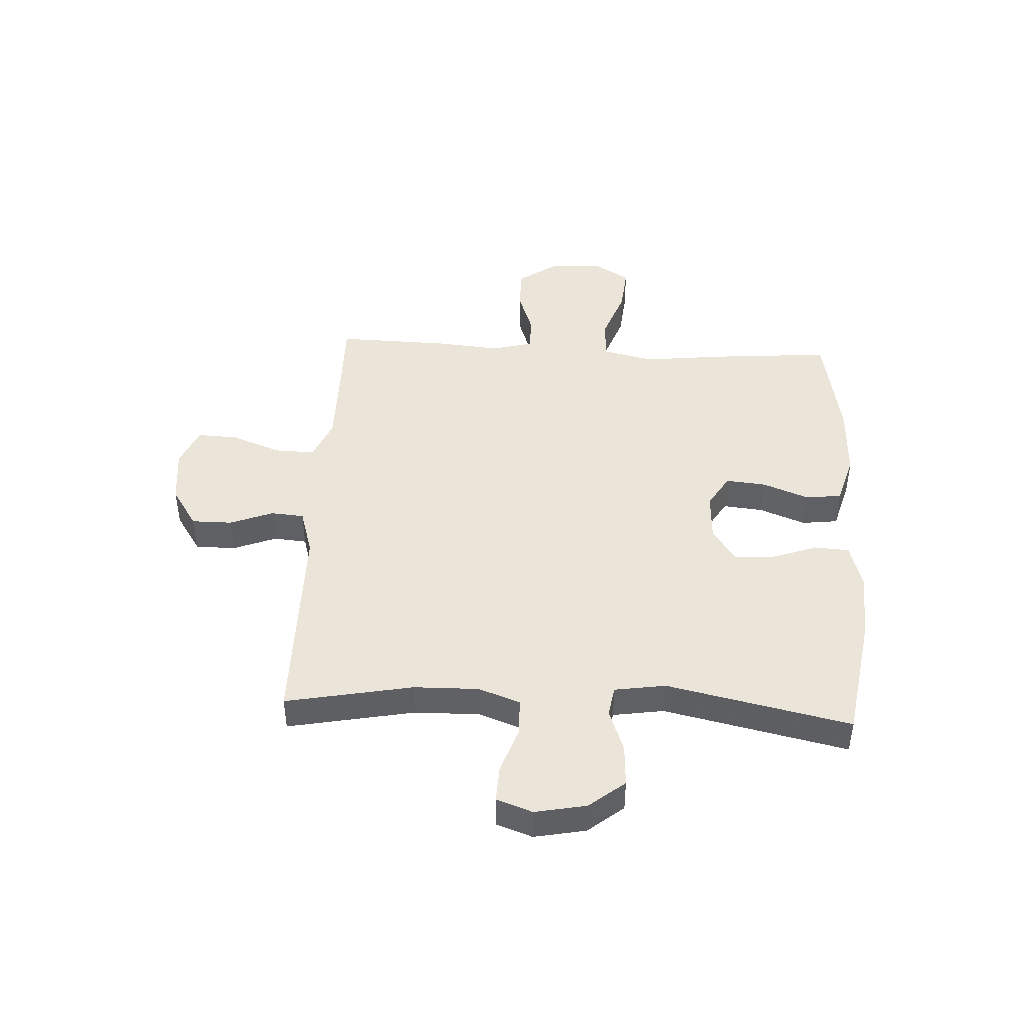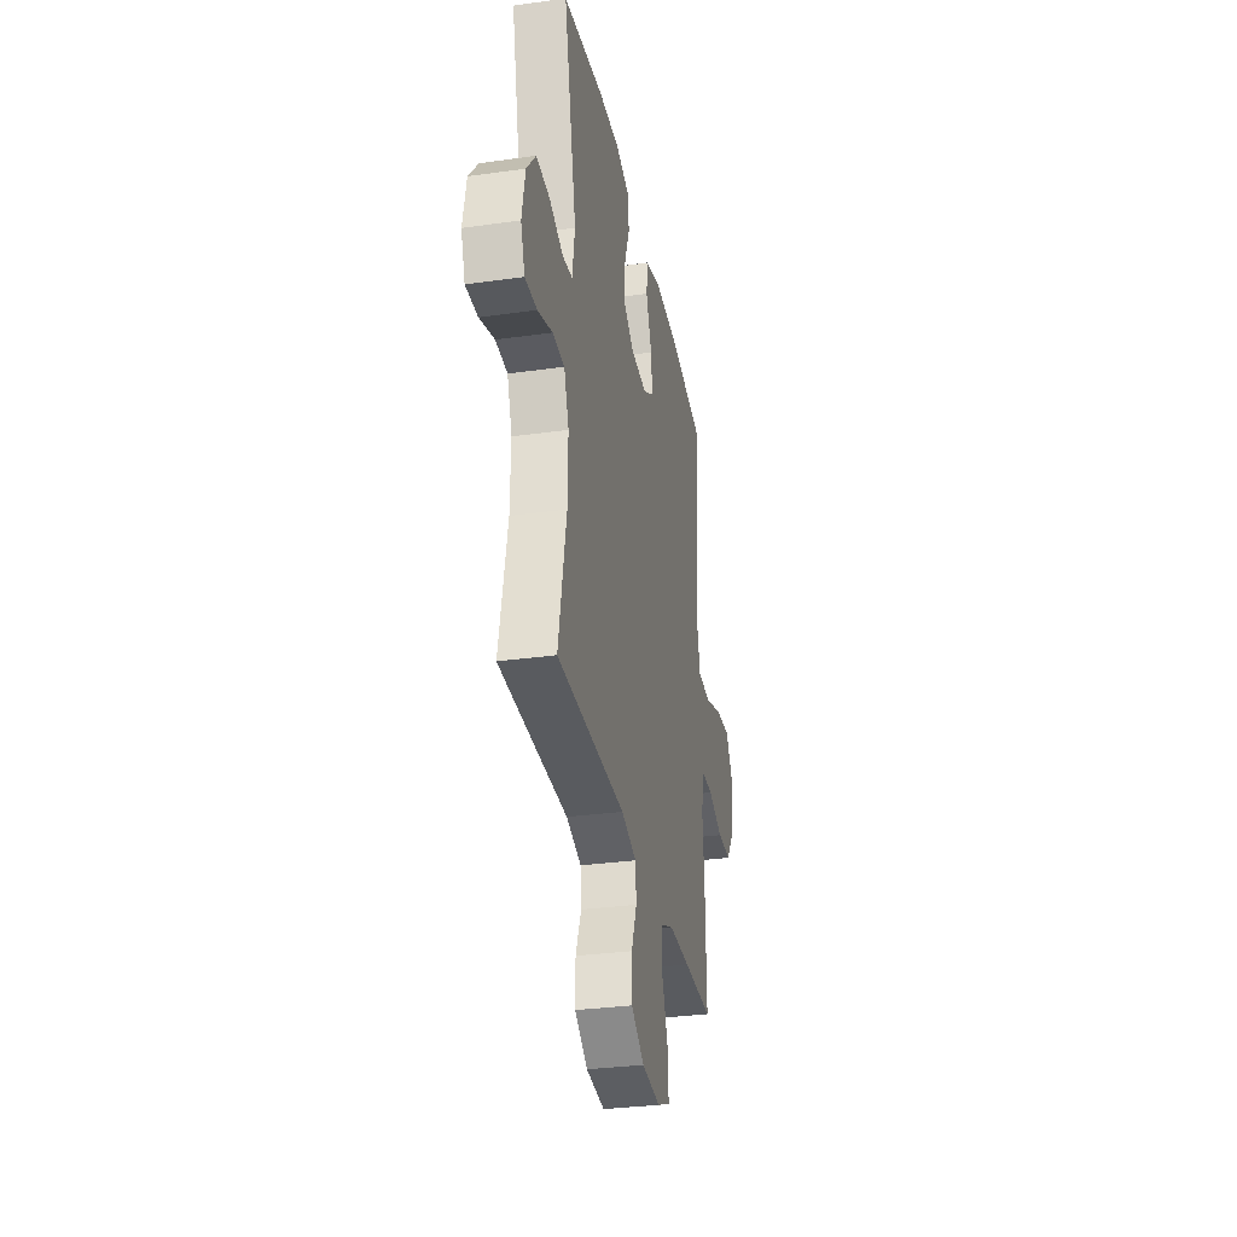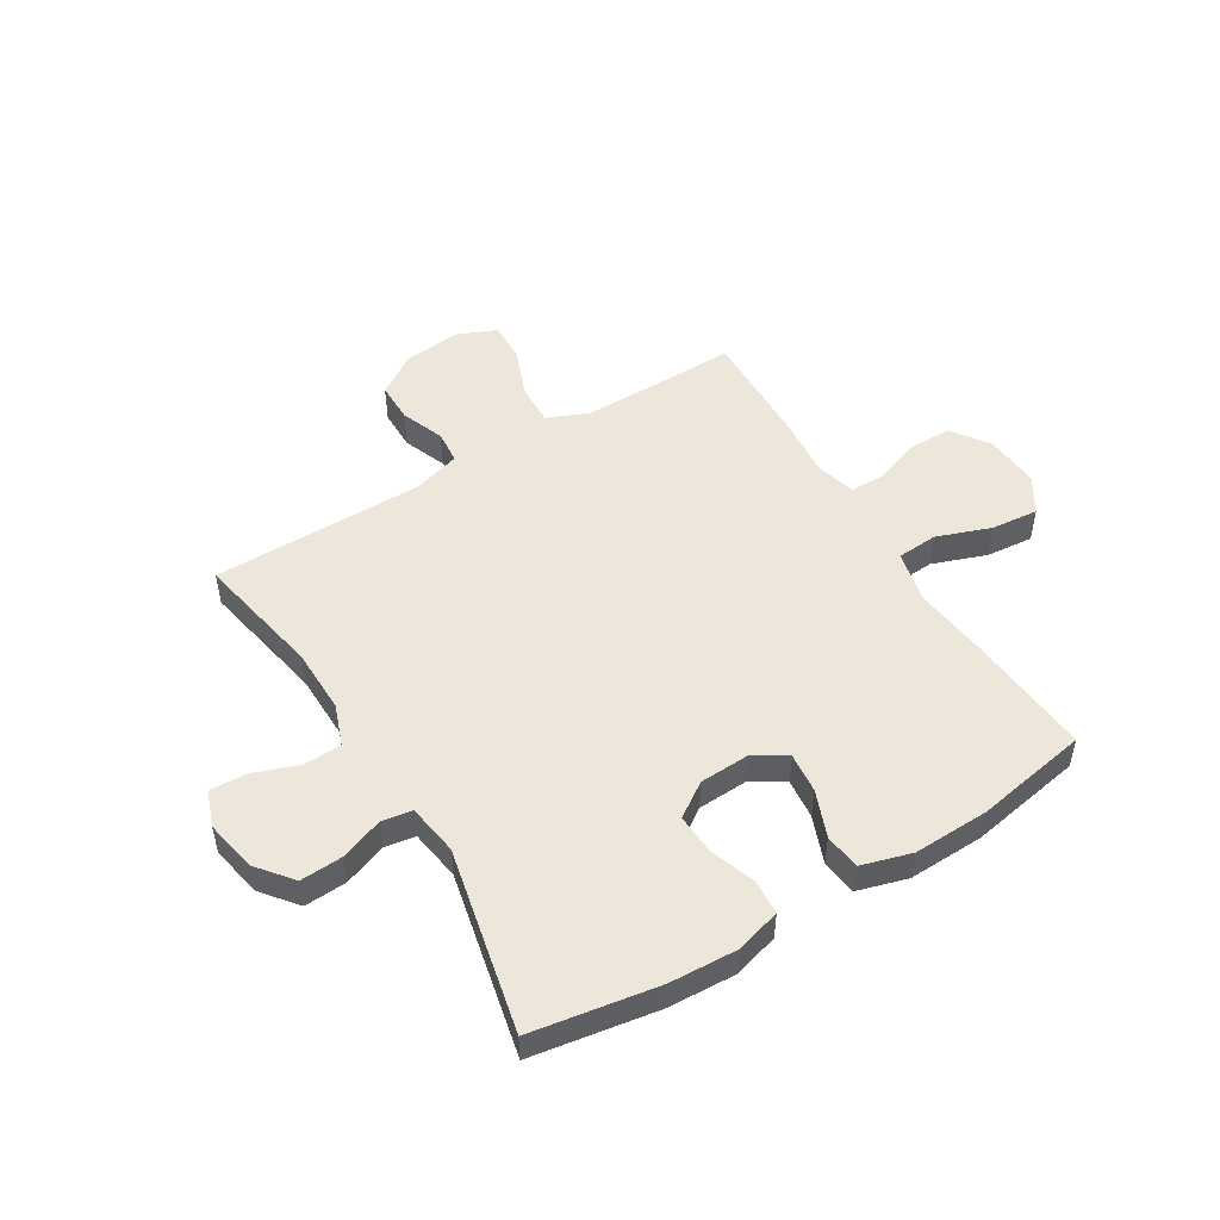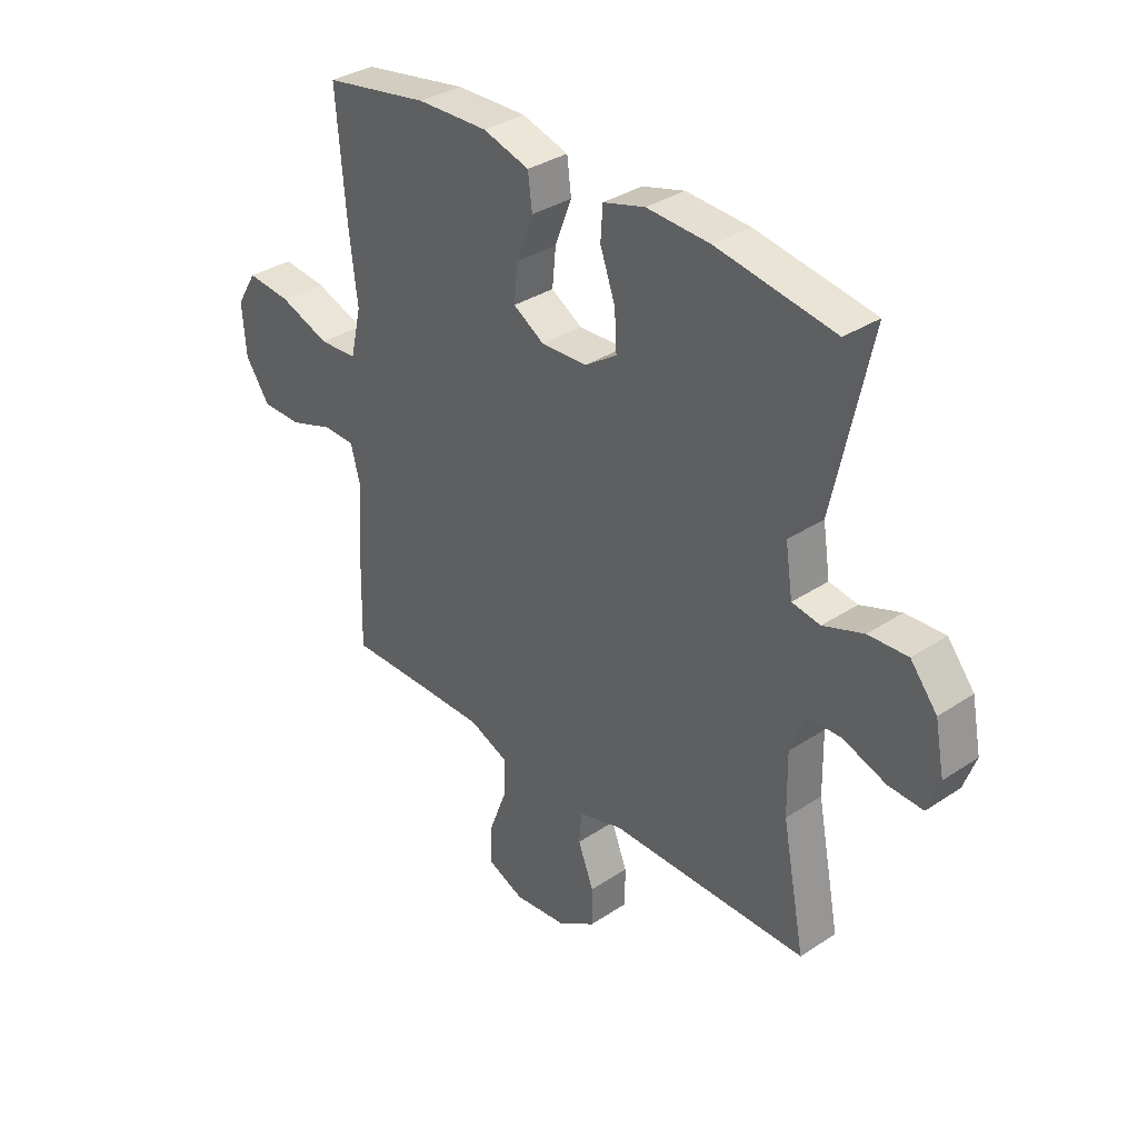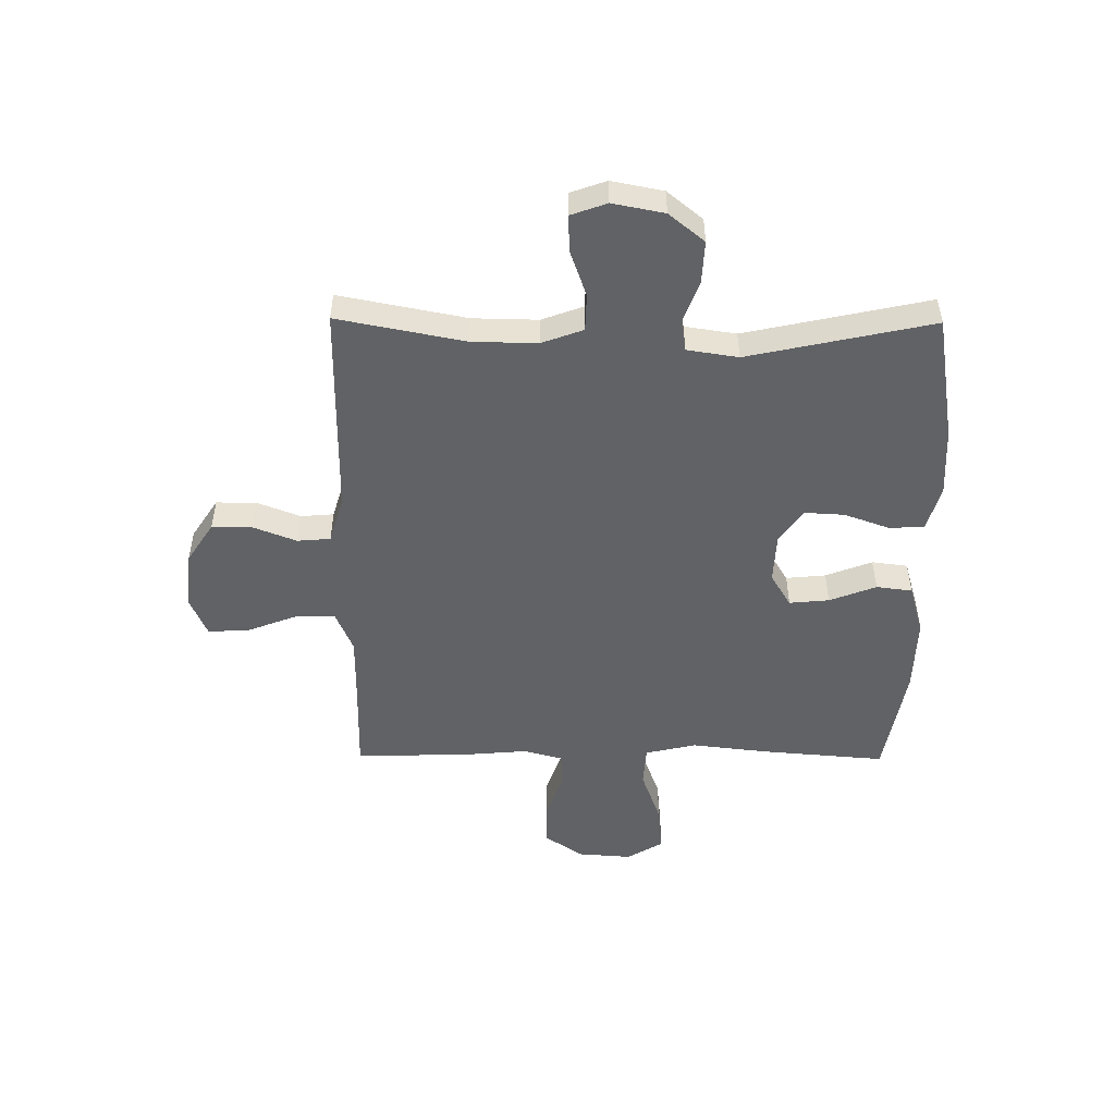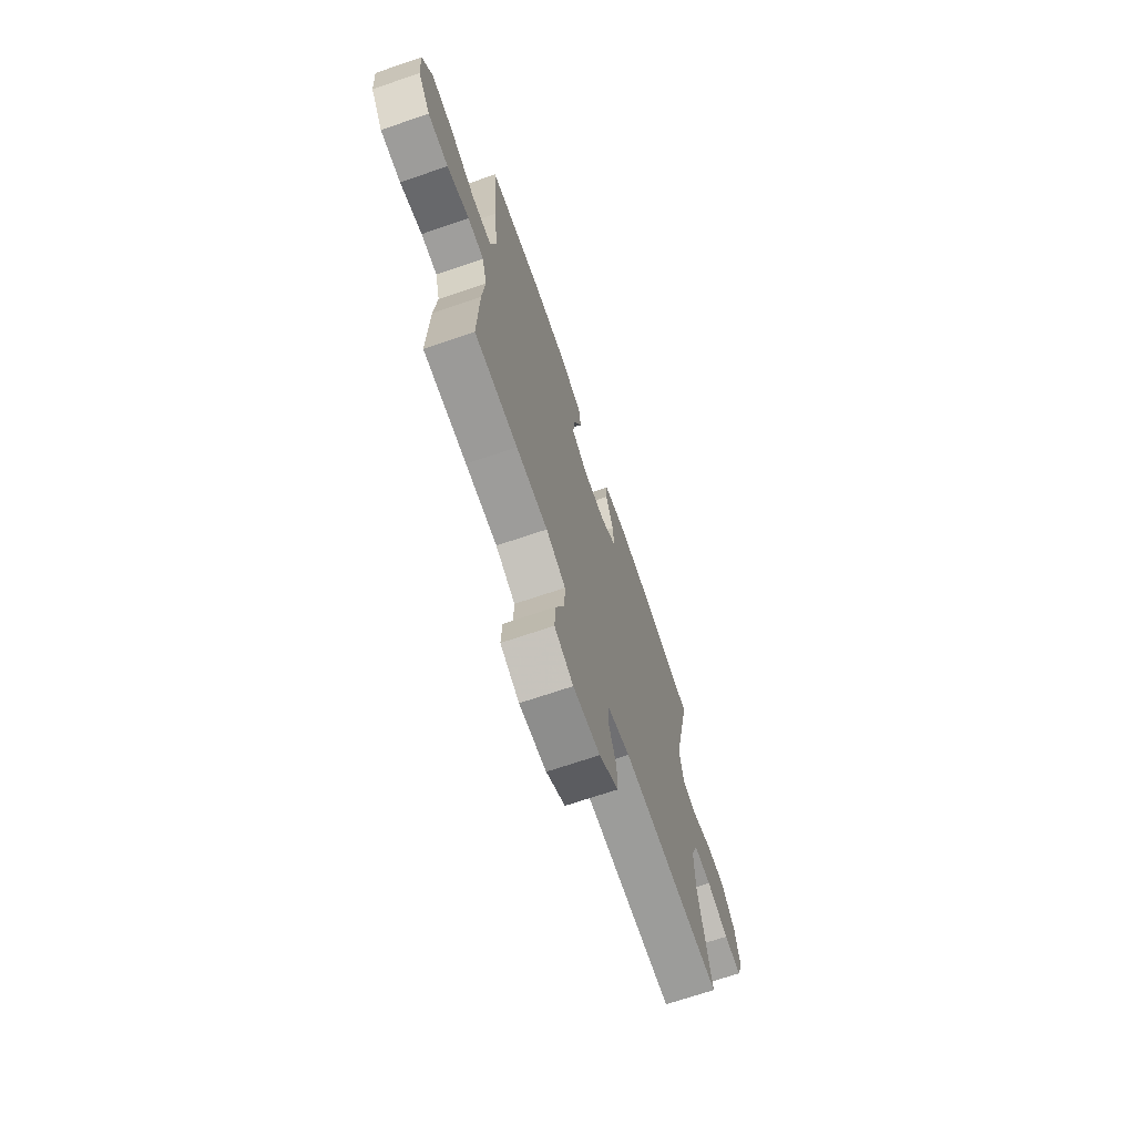
<metadata>
{"format":"obj","ext":"obj","renderer":"f3d","projection":"perspective","resolution":1024,"background":"white","views":[{"elev":44.6,"azim":-87.0,"up":"+Y"},{"elev":-31.8,"azim":-78.8,"up":"+Z"},{"elev":50.6,"azim":-31.3,"up":"+Y"},{"elev":34.4,"azim":-131.7,"up":"+Z"},{"elev":-50.5,"azim":-90.5,"up":"+Y"},{"elev":-70.1,"azim":108.8,"up":"+Z"}]}
</metadata>
<code>
v 0.5 0.07 -0.5
v 0.337 0.07 -0.498
v 0.218 0.07 -0.498
v 0.144 0.07 -0.529
v 0.146 0.07 -0.601
v 0.18 0.07 -0.69
v 0.183 0.07 -0.762
v 0.112 0.07 -0.792
v 0.01 0.07 -0.781
v -0.062 0.07 -0.734
v -0.062 0.07 -0.662
v -0.032 0.07 -0.585
v -0.037 0.07 -0.526
v -0.121 0.07 -0.501
v -0.5 0.07 -0.5
v -0.456 0.07 -0.274
v -0.454 0.07 -0.158
v -0.481 0.07 -0.084
v -0.547 0.07 -0.082
v -0.629 0.07 -0.111
v -0.695 0.07 -0.114
v -0.718 0.07 -0.05
v -0.7 0.07 0.042
v -0.649 0.07 0.105
v -0.574 0.07 0.101
v -0.497 0.07 0.073
v -0.443 0.07 0.082
v -0.429 0.07 0.173
v -0.5 0.07 0.5
v -0.275 0.07 0.537
v -0.154 0.07 0.543
v -0.074 0.07 0.52
v -0.07 0.07 0.458
v -0.099 0.07 0.377
v -0.103 0.07 0.305
v -0.042 0.07 0.264
v 0.046 0.07 0.26
v 0.105 0.07 0.296
v 0.098 0.07 0.367
v 0.066 0.07 0.45
v 0.074 0.07 0.514
v 0.163 0.07 0.54
v 0.298 0.07 0.536
v 0.5 0.07 0.5
v 0.482 0.07 0.28
v 0.466 0.07 0.142
v 0.487 0.07 0.051
v 0.56 0.07 0.046
v 0.657 0.07 0.081
v 0.741 0.07 0.089
v 0.78 0.07 0.025
v 0.773 0.07 -0.072
v 0.726 0.07 -0.14
v 0.649 0.07 -0.14
v 0.565 0.07 -0.111
v 0.504 0.07 -0.112
v 0.485 0.07 -0.184
v 0.495 0.07 -0.298
v 0.5 0 -0.5
v 0.337 0 -0.498
v 0.218 0 -0.498
v 0.144 0 -0.529
v 0.146 0 -0.601
v 0.18 0 -0.69
v 0.183 0 -0.762
v 0.112 0 -0.792
v 0.01 0 -0.781
v -0.062 0 -0.734
v -0.062 0 -0.662
v -0.032 0 -0.585
v -0.037 0 -0.526
v -0.121 0 -0.501
v -0.5 0 -0.5
v -0.456 0 -0.274
v -0.454 0 -0.158
v -0.481 0 -0.084
v -0.547 0 -0.082
v -0.629 0 -0.111
v -0.695 0 -0.114
v -0.718 0 -0.05
v -0.7 0 0.042
v -0.649 0 0.105
v -0.574 0 0.101
v -0.497 0 0.073
v -0.443 0 0.082
v -0.429 0 0.173
v -0.5 0 0.5
v -0.275 0 0.537
v -0.154 0 0.543
v -0.074 0 0.52
v -0.07 0 0.458
v -0.099 0 0.377
v -0.103 0 0.305
v -0.042 0 0.264
v 0.046 0 0.26
v 0.105 0 0.296
v 0.098 0 0.367
v 0.066 0 0.45
v 0.074 0 0.514
v 0.163 0 0.54
v 0.298 0 0.536
v 0.5 0 0.5
v 0.482 0 0.28
v 0.466 0 0.142
v 0.487 0 0.051
v 0.56 0 0.046
v 0.657 0 0.081
v 0.741 0 0.089
v 0.78 0 0.025
v 0.773 0 -0.072
v 0.726 0 -0.14
v 0.649 0 -0.14
v 0.565 0 -0.111
v 0.504 0 -0.112
v 0.485 0 -0.184
v 0.495 0 -0.298
f 57 58 1 2
f 56 57 2 3
f 52 53 54 55
f 52 55 56
f 51 52 56
f 48 49 50 51
f 47 48 51 56
f 46 47 56 3
f 39 40 41 42
f 38 39 42 43
f 31 32 33 34
f 31 34 35
f 28 29 30 31
f 27 28 31 35
f 23 24 25 26
f 21 22 23 26
f 19 20 21 26
f 18 19 26 27
f 17 18 27 35
f 14 15 16
f 13 14 16 17
f 9 10 11 12
f 9 12 13
f 8 9 13
f 5 6 7 8
f 4 5 8 13
f 38 43 44 45
f 37 38 45 46
f 36 37 46 3
f 13 17 35 36
f 3 4 13 36
f 60 59 116 115
f 61 60 115 114
f 113 112 111 110
f 114 113 110
f 114 110 109
f 109 108 107 106
f 114 109 106 105
f 61 114 105 104
f 100 99 98 97
f 101 100 97 96
f 92 91 90 89
f 93 92 89
f 89 88 87 86
f 93 89 86 85
f 84 83 82 81
f 84 81 80 79
f 84 79 78 77
f 85 84 77 76
f 93 85 76 75
f 74 73 72
f 75 74 72 71
f 70 69 68 67
f 71 70 67
f 71 67 66
f 66 65 64 63
f 71 66 63 62
f 103 102 101 96
f 104 103 96 95
f 61 104 95 94
f 94 93 75 71
f 94 71 62 61
f 1 59 60 2
f 2 60 61 3
f 3 61 62 4
f 4 62 63 5
f 5 63 64 6
f 6 64 65 7
f 7 65 66 8
f 8 66 67 9
f 9 67 68 10
f 10 68 69 11
f 11 69 70 12
f 12 70 71 13
f 13 71 72 14
f 14 72 73 15
f 15 73 74 16
f 16 74 75 17
f 17 75 76 18
f 18 76 77 19
f 19 77 78 20
f 20 78 79 21
f 21 79 80 22
f 22 80 81 23
f 23 81 82 24
f 24 82 83 25
f 25 83 84 26
f 26 84 85 27
f 27 85 86 28
f 28 86 87 29
f 29 87 88 30
f 30 88 89 31
f 31 89 90 32
f 32 90 91 33
f 33 91 92 34
f 34 92 93 35
f 35 93 94 36
f 36 94 95 37
f 37 95 96 38
f 38 96 97 39
f 39 97 98 40
f 40 98 99 41
f 41 99 100 42
f 42 100 101 43
f 43 101 102 44
f 44 102 103 45
f 45 103 104 46
f 46 104 105 47
f 47 105 106 48
f 48 106 107 49
f 49 107 108 50
f 50 108 109 51
f 51 109 110 52
f 52 110 111 53
f 53 111 112 54
f 54 112 113 55
f 55 113 114 56
f 56 114 115 57
f 57 115 116 58
f 58 116 59 1

</code>
